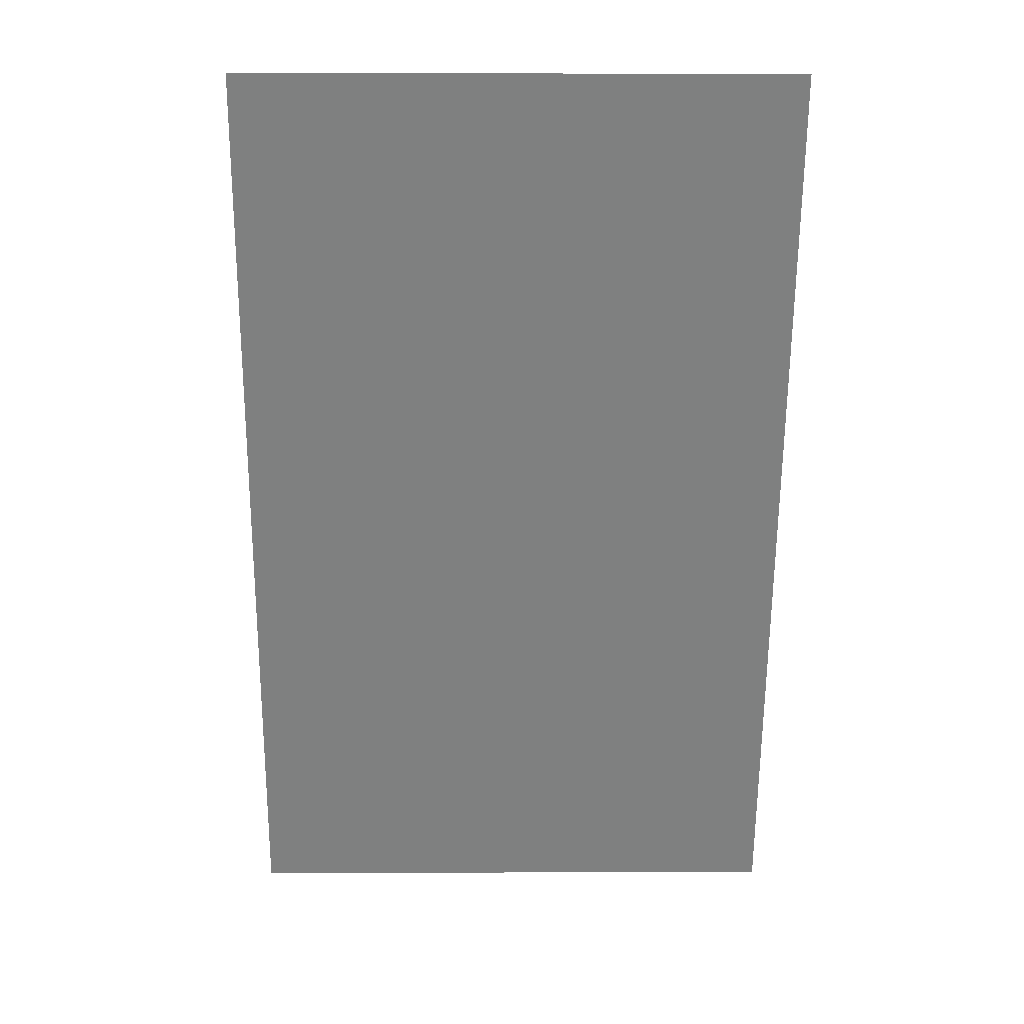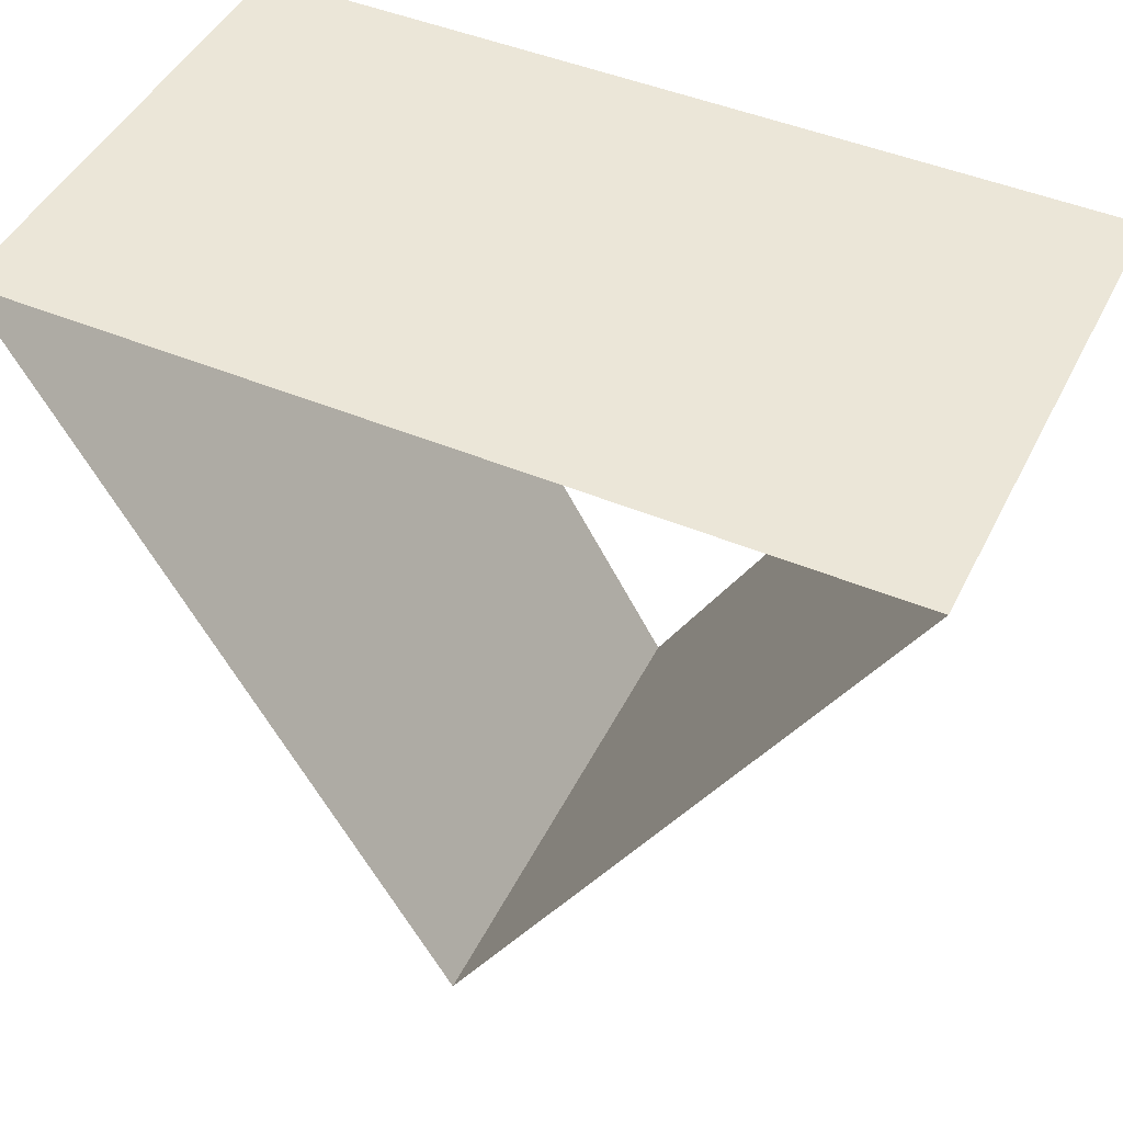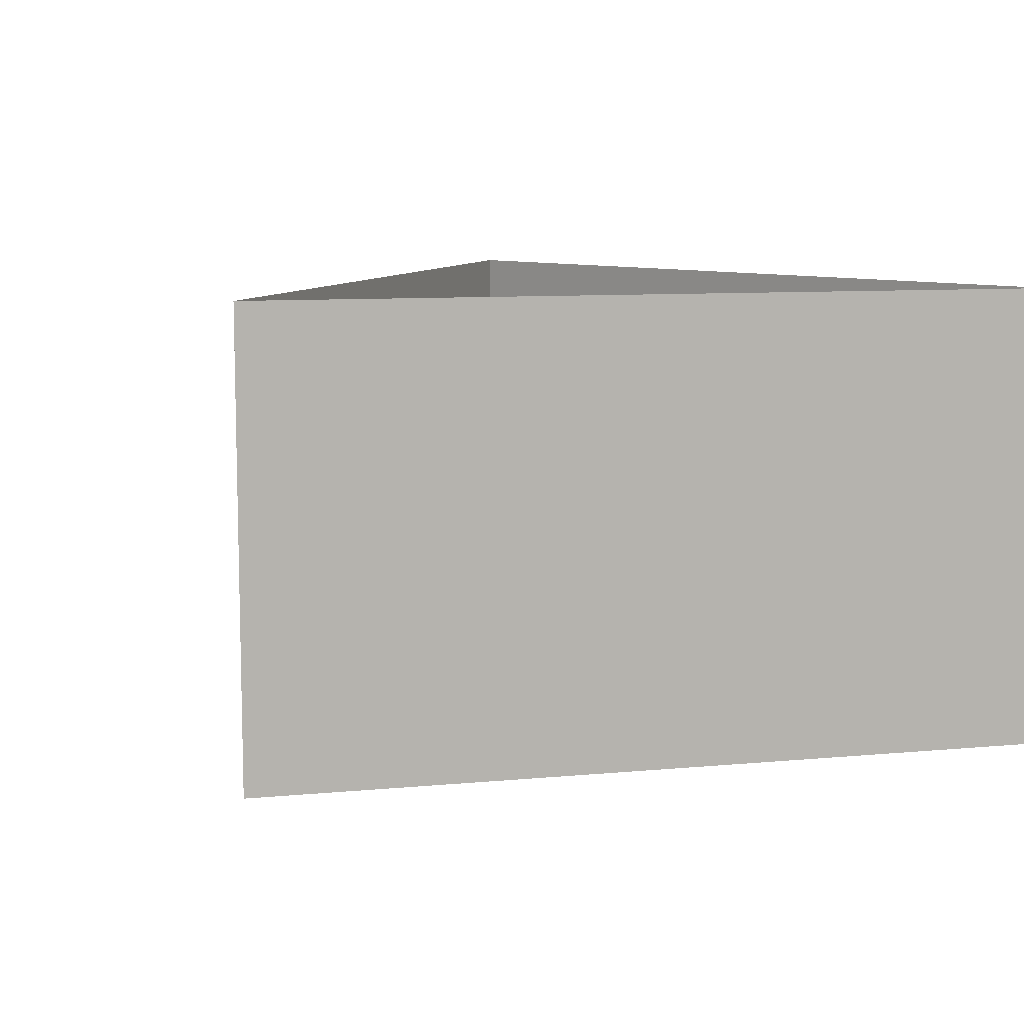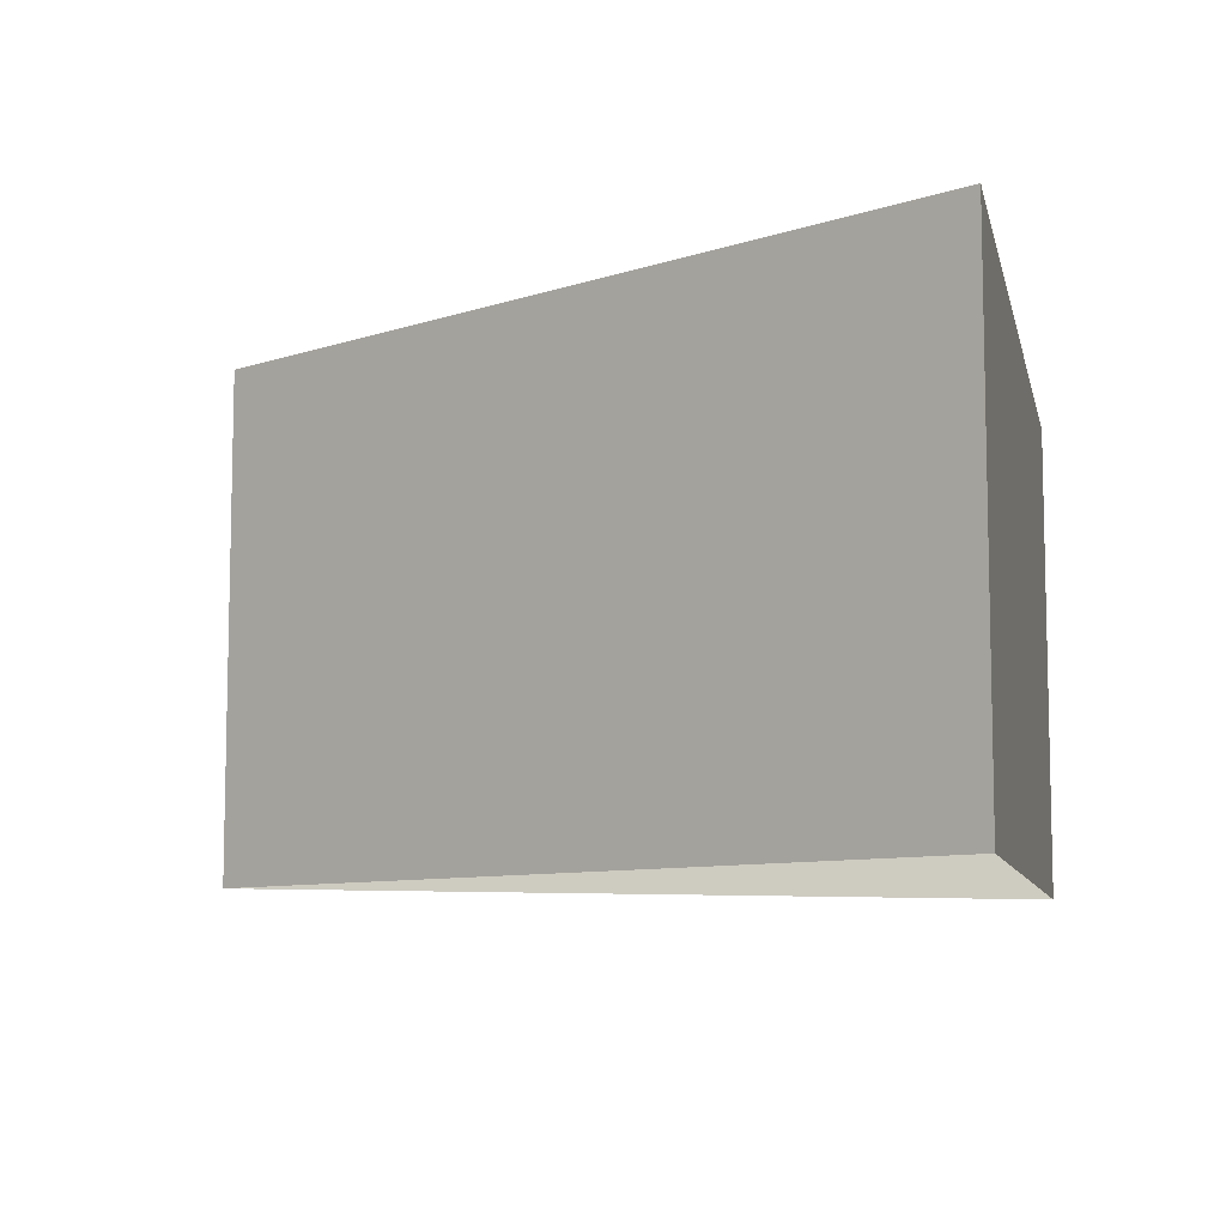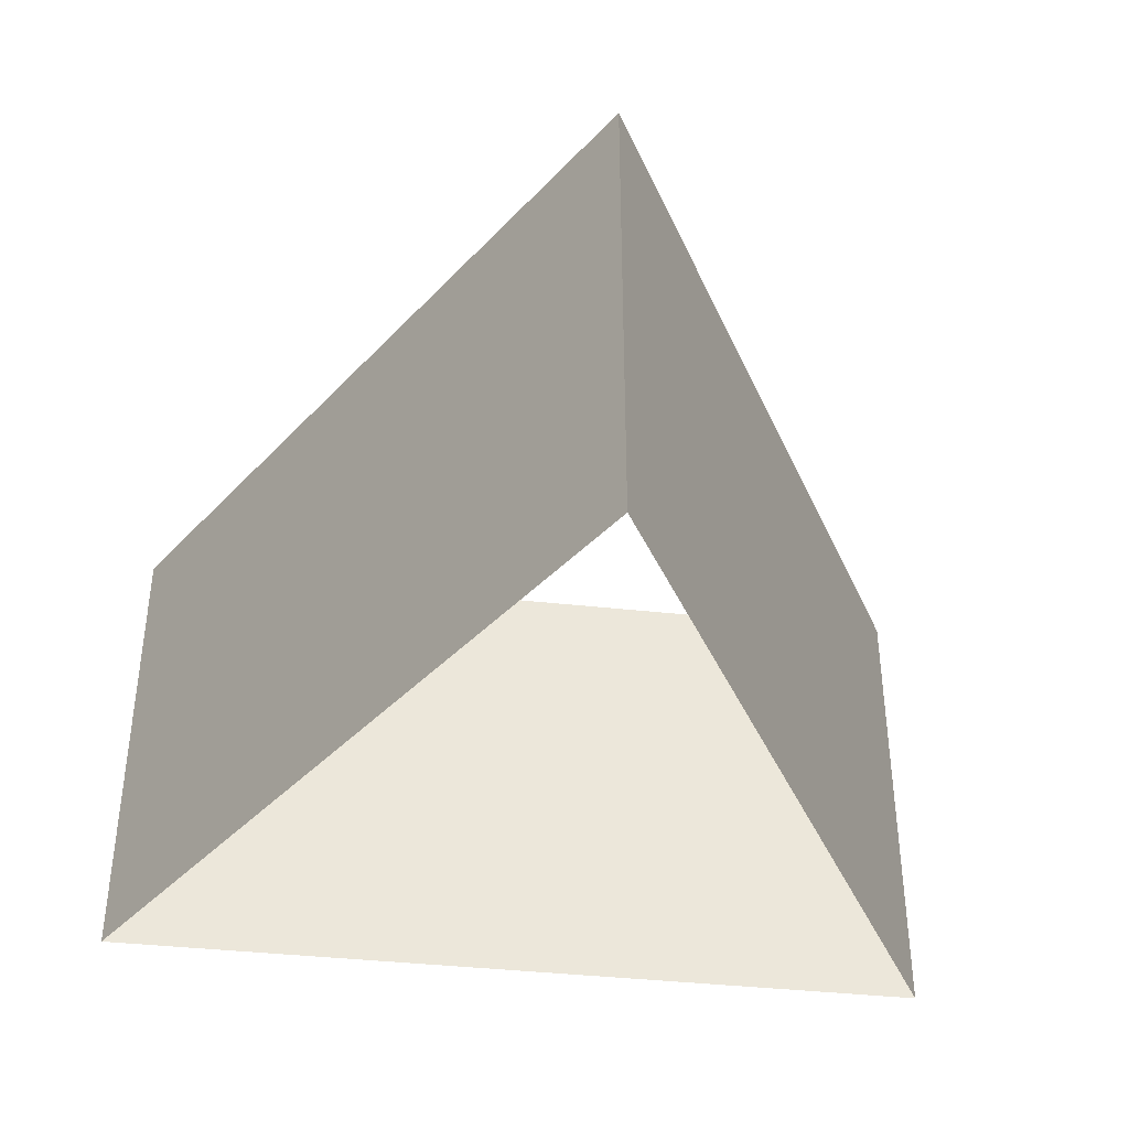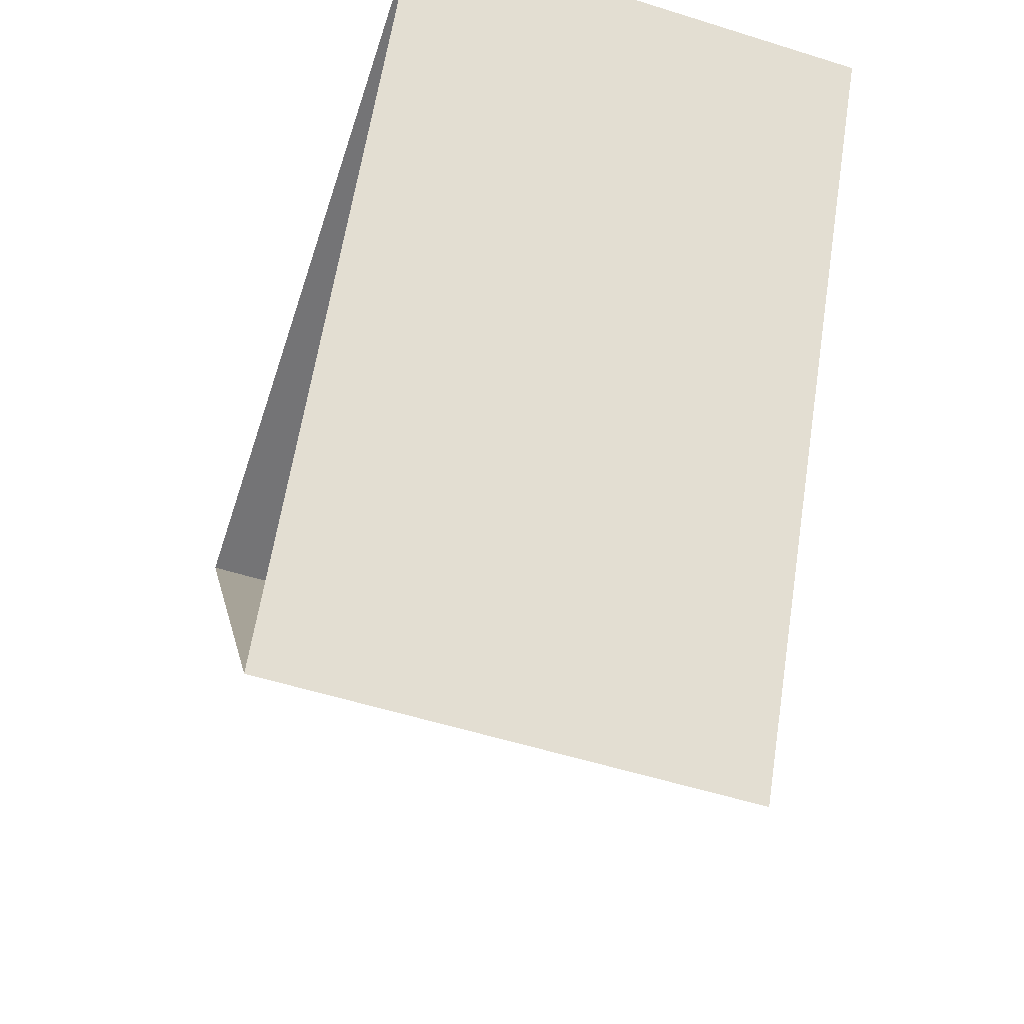
<metadata>
{"format":"obj","ext":"obj","renderer":"f3d","projection":"perspective","resolution":1024,"background":"white","views":[{"elev":0.1,"azim":-90.8,"up":"+Z"},{"elev":46.3,"azim":-154.4,"up":"+Z"},{"elev":9.3,"azim":-133.9,"up":"+Y"},{"elev":-8.5,"azim":-77.8,"up":"+Y"},{"elev":-39.4,"azim":172.1,"up":"+Y"},{"elev":-56.3,"azim":-108.1,"up":"+Z"}]}
</metadata>
<code>
v 0 -0.5 -1
v 0 0.5 -1
v 0.866 -0.5 0.5
v 0.866 0.5 0.5
v -0.866 -0.5 0.5
v -0.866 0.5 0.5
f 2 4 3
f 6 2 1
f 4 6 5
f 1 2 3
f 5 6 1
f 3 4 5

</code>
